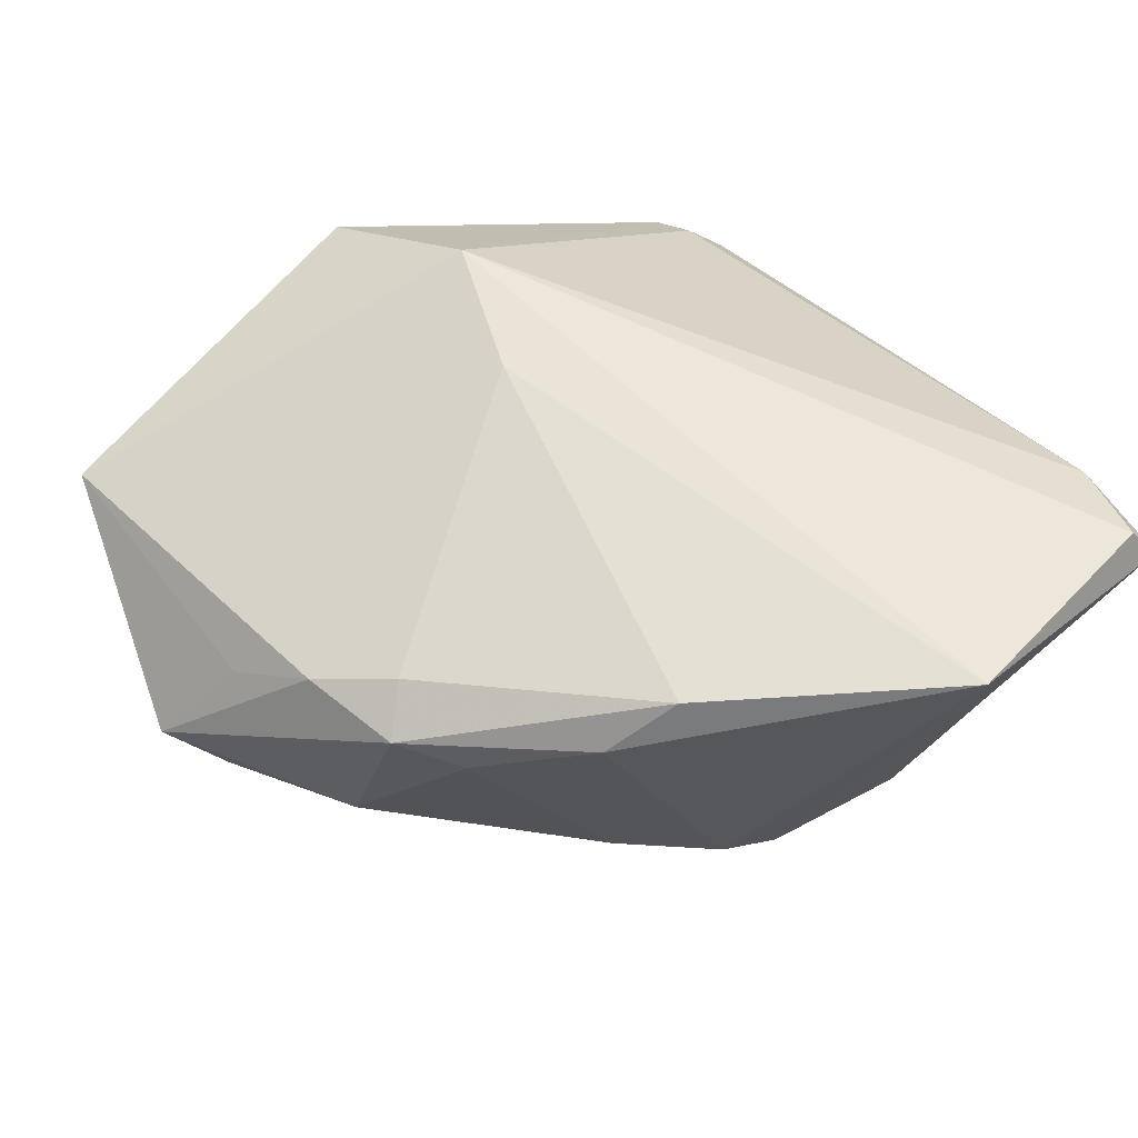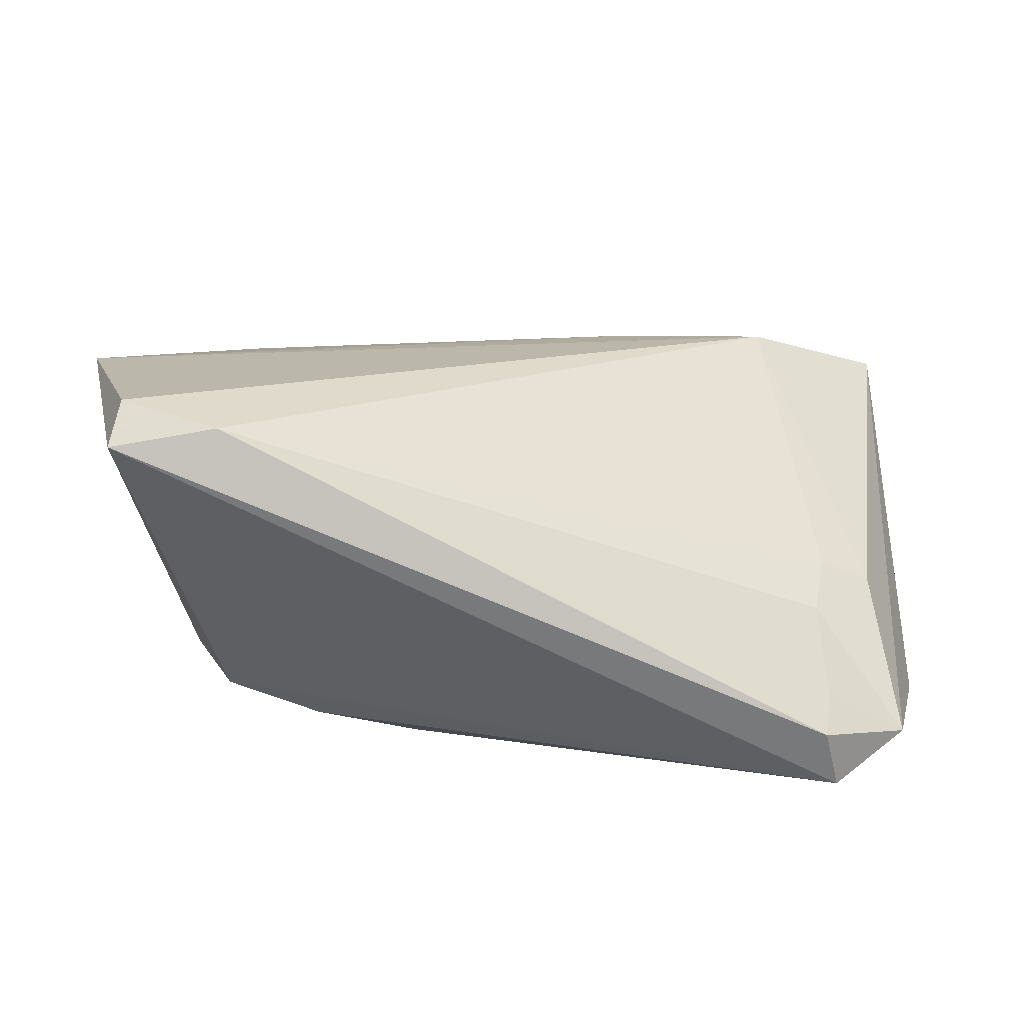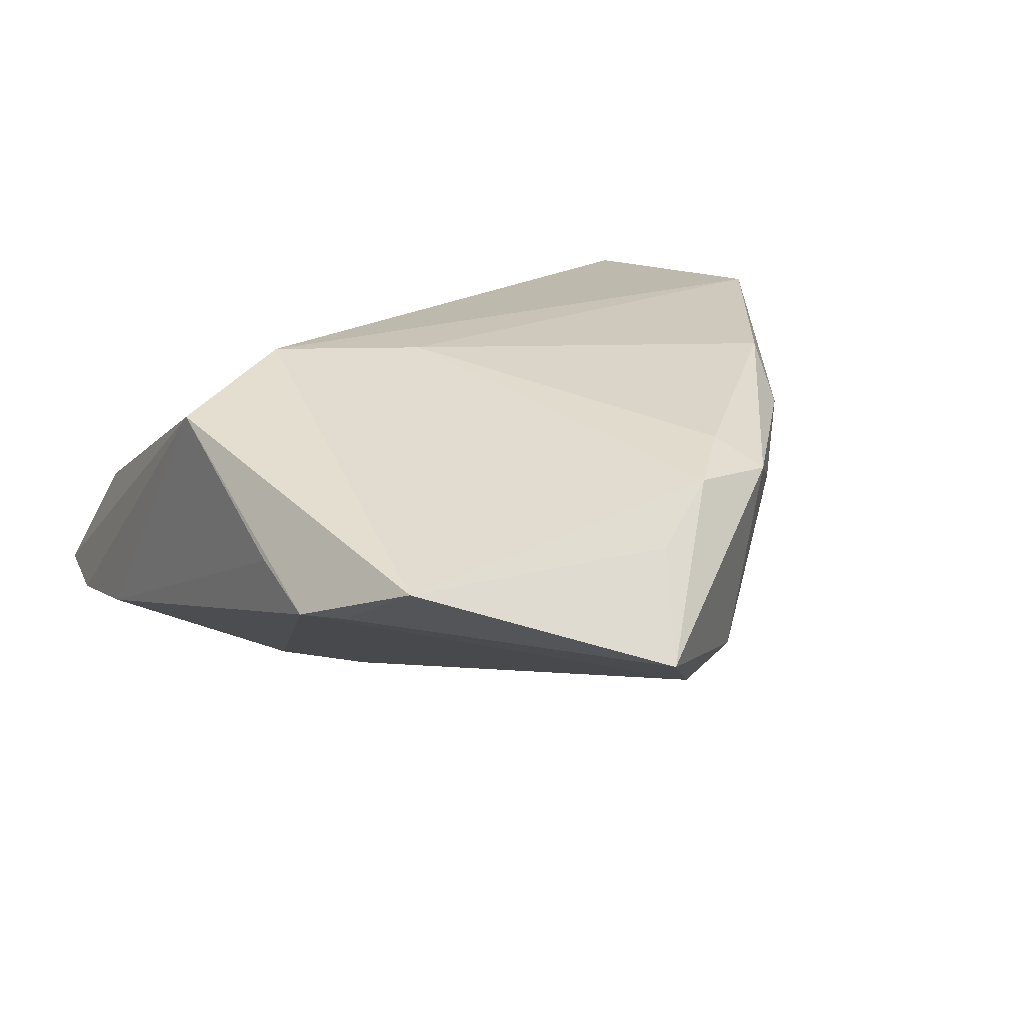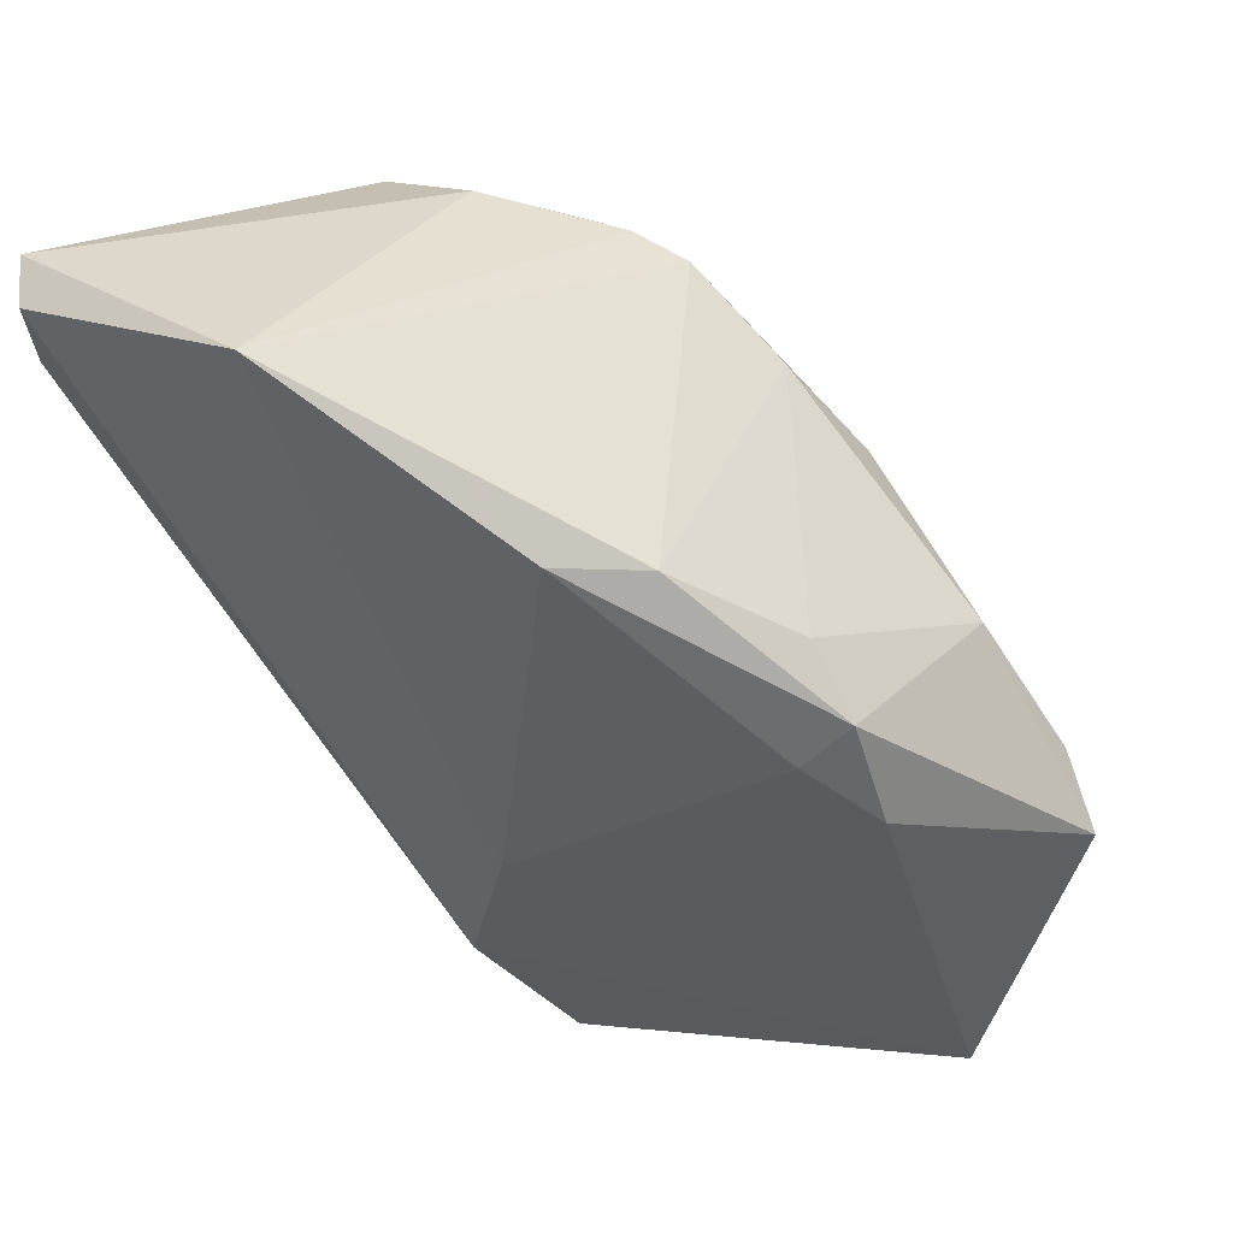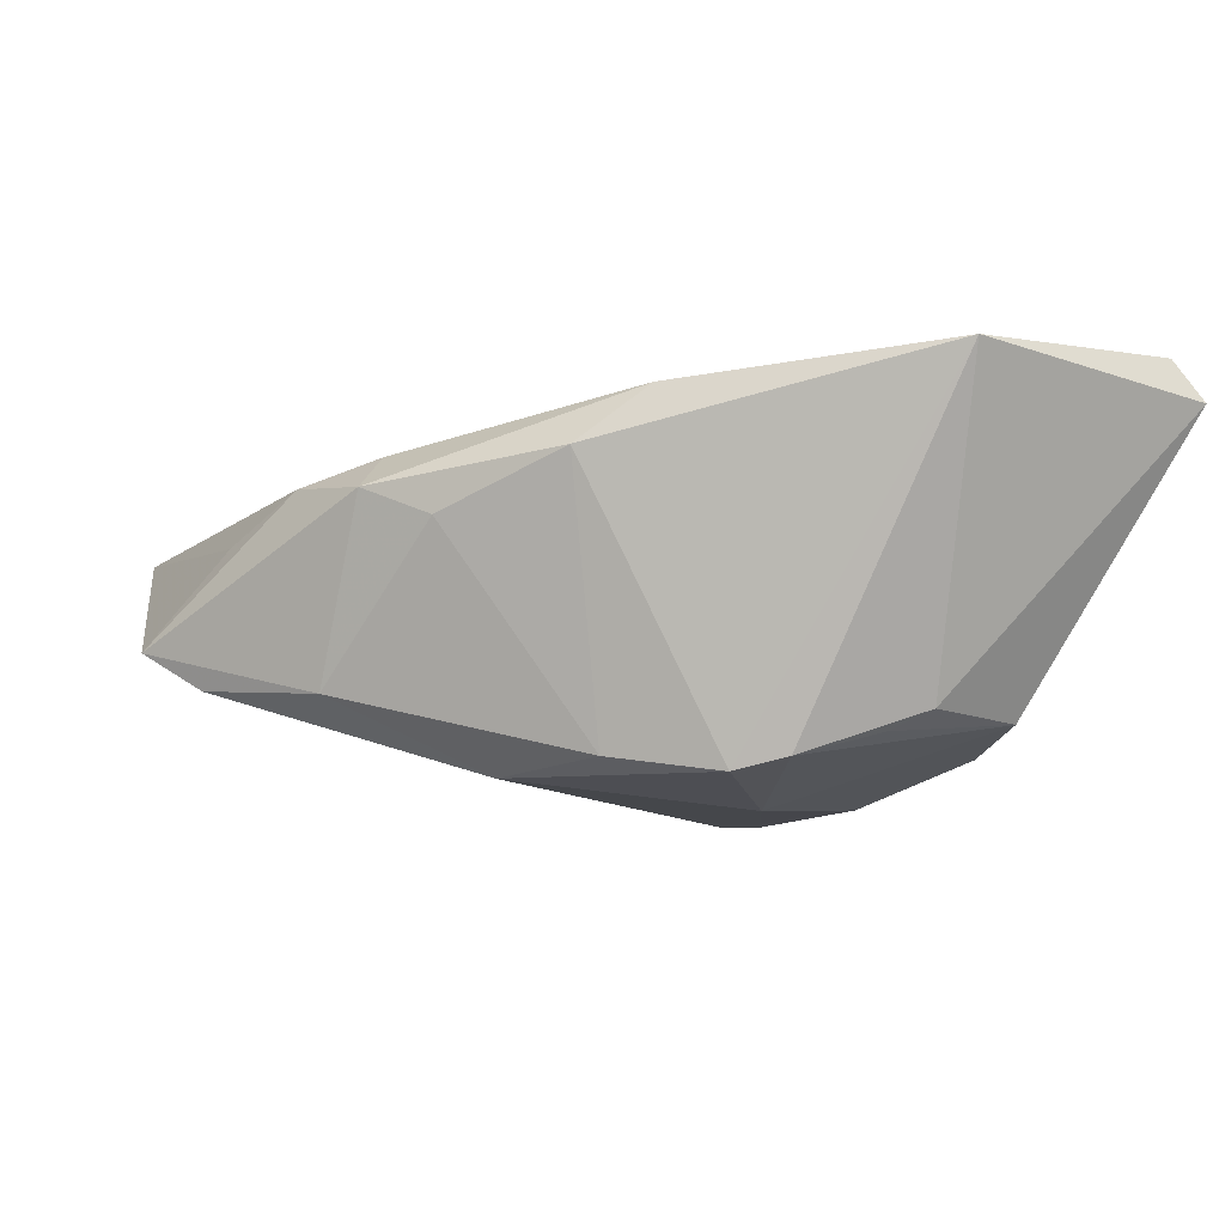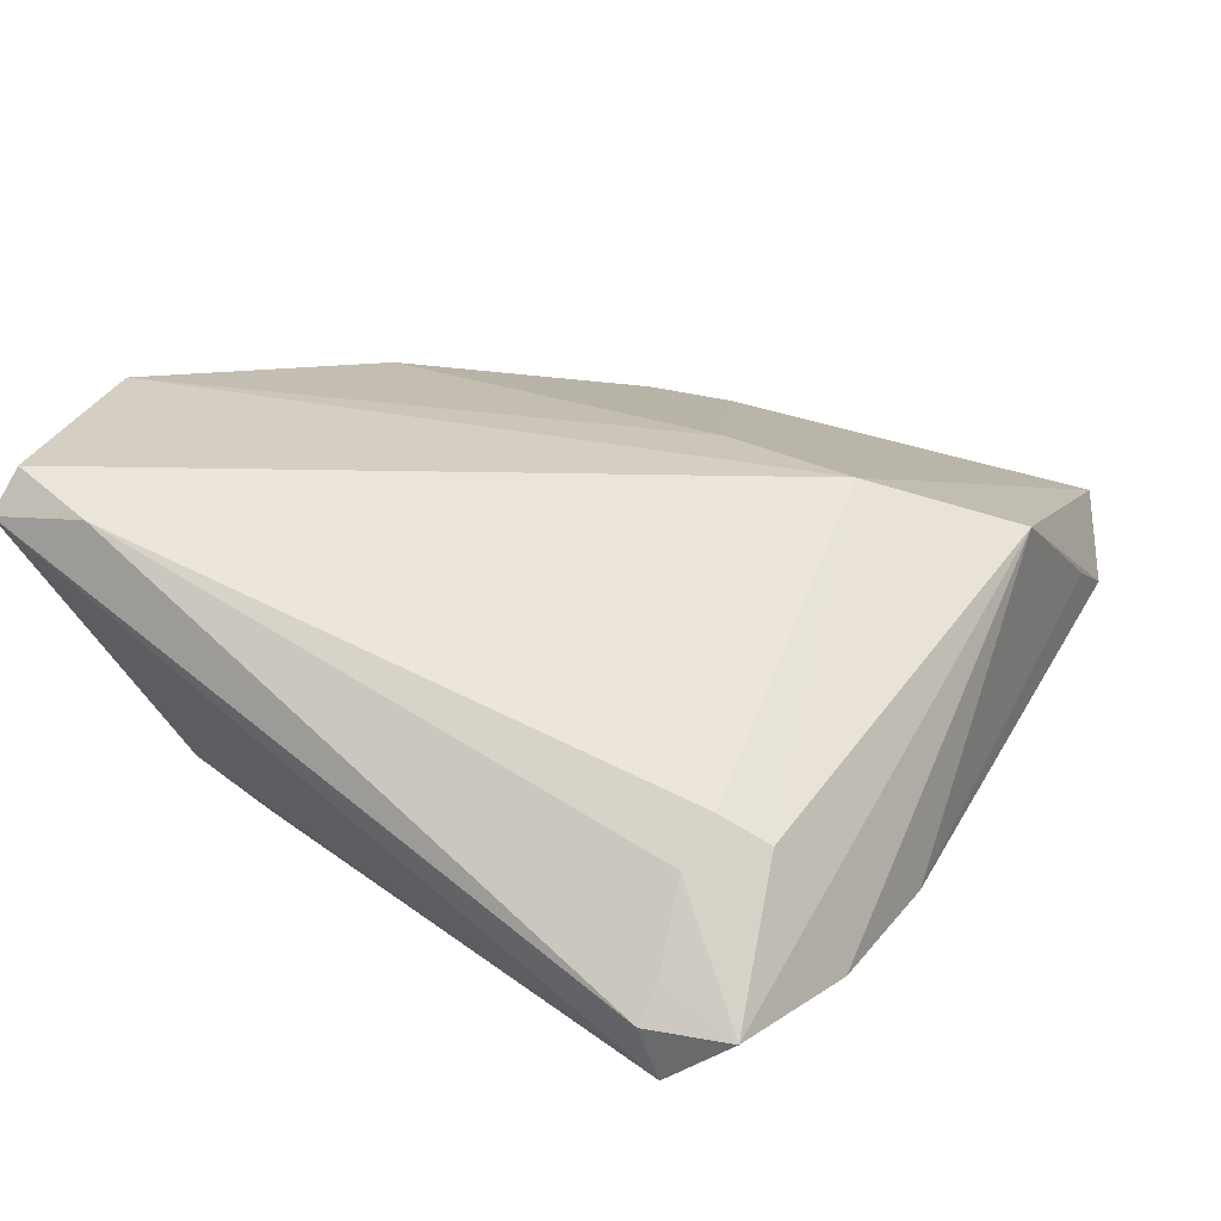
<metadata>
{"format":"obj","ext":"obj","renderer":"f3d","projection":"perspective","resolution":1024,"background":"white","views":[{"elev":54.1,"azim":151.7,"up":"+Z"},{"elev":14.3,"azim":-86.7,"up":"+Z"},{"elev":15.3,"azim":63.4,"up":"+Z"},{"elev":53.0,"azim":31.5,"up":"+Y"},{"elev":-3.4,"azim":164.5,"up":"+Z"},{"elev":25.5,"azim":-55.7,"up":"+Z"}]}
</metadata>
<code>
v -0.04888 0.04115 0.02488
v 0.03479 -0.04424 0.001893
v -0.01097 0.02005 -0.02223
v -0.02608 -0.02371 -0.02436
v -0.05234 -0.03871 -0.01217
v -0.05234 0.04216 0.02015
v 0.003287 -0.00119 -0.02077
v 0.03545 0.0125 -0.009843
v -0.002641 -0.03235 0.02488
v 0.007227 -0.0478 0.01959
v -0.01795 -0.01473 -0.02488
v 0.009127 0.02803 -0.01641
v -0.01863 0.03727 -0.01391
v 0.005297 0.03481 0.02123
v -0.03898 -0.03862 0.00455
v 0.04805 -0.0365 0.006826
v 0.01354 0.03295 0.01487
v 0.02678 -0.04545 0.006338
v 0.0258 0.02401 0.008282
v -0.04366 -0.03774 0.000238
v -0.03733 -0.04414 0.001912
v 0.03801 -0.04015 0.001702
v -0.05063 -0.04017 -0.01858
v -0.008457 0.03691 -0.01641
v -0.01826 -0.05018 -0.01054
v 0.03721 0.007371 0.01221
v 0.04319 -0.00136 0.006373
v -0.02337 0.03857 -0.0116
v -0.03312 -0.05023 -0.01268
v -0.0487 -0.04764 -0.01269
v 0.04627 -9.53e-06 -0.00934
v 0.03257 0.01892 0.01144
v -0.03486 0.02176 -0.01678
v -0.03485 0.03263 -0.01312
v -0.02337 0.05023 0.02488
v 0.01768 0.01806 -0.01875
v -0.002696 0.03438 -0.01798
v -0.04949 -0.03914 -0.008413
v 0.001147 -0.01415 0.02416
v 0.05234 -0.005162 -0.005029
v -0.02507 0.01097 -0.02236
v 0.02902 0.01393 0.0152
v -0.05079 0.03004 0.02211
v -0.01906 -0.004255 -0.02456
f 26 9 16
f 27 16 40
f 40 26 27
f 27 26 16
f 35 9 39
f 9 26 39
f 14 17 35
f 35 39 14
f 40 16 22
f 16 2 22
f 10 29 25
f 9 21 10
f 10 21 30
f 30 29 10
f 16 9 10
f 10 2 16
f 5 43 6
f 17 14 32
f 32 19 17
f 32 26 40
f 4 2 25
f 4 11 2
f 25 29 4
f 15 21 9
f 9 43 15
f 15 43 20
f 30 21 15
f 15 20 30
f 1 43 9
f 1 9 35
f 6 43 1
f 35 6 1
f 25 2 18
f 18 10 25
f 2 10 18
f 20 43 38
f 43 5 38
f 30 20 38
f 38 5 30
f 35 24 28
f 28 6 35
f 28 34 6
f 26 32 42
f 42 32 14
f 42 39 26
f 42 14 39
f 11 36 7
f 31 7 36
f 11 7 31
f 2 11 31
f 40 22 31
f 31 22 2
f 8 31 36
f 19 32 8
f 8 32 40
f 40 31 8
f 37 24 35
f 35 17 37
f 3 37 36
f 24 37 3
f 3 34 24
f 33 34 3
f 3 41 33
f 24 34 13
f 13 28 24
f 34 28 13
f 19 8 12
f 17 19 12
f 12 37 17
f 12 8 36
f 36 37 12
f 41 3 44
f 11 4 44
f 44 4 41
f 44 36 11
f 44 3 36
f 23 34 33
f 33 41 23
f 30 5 23
f 23 5 6
f 6 34 23
f 41 4 23
f 23 29 30
f 23 4 29

</code>
